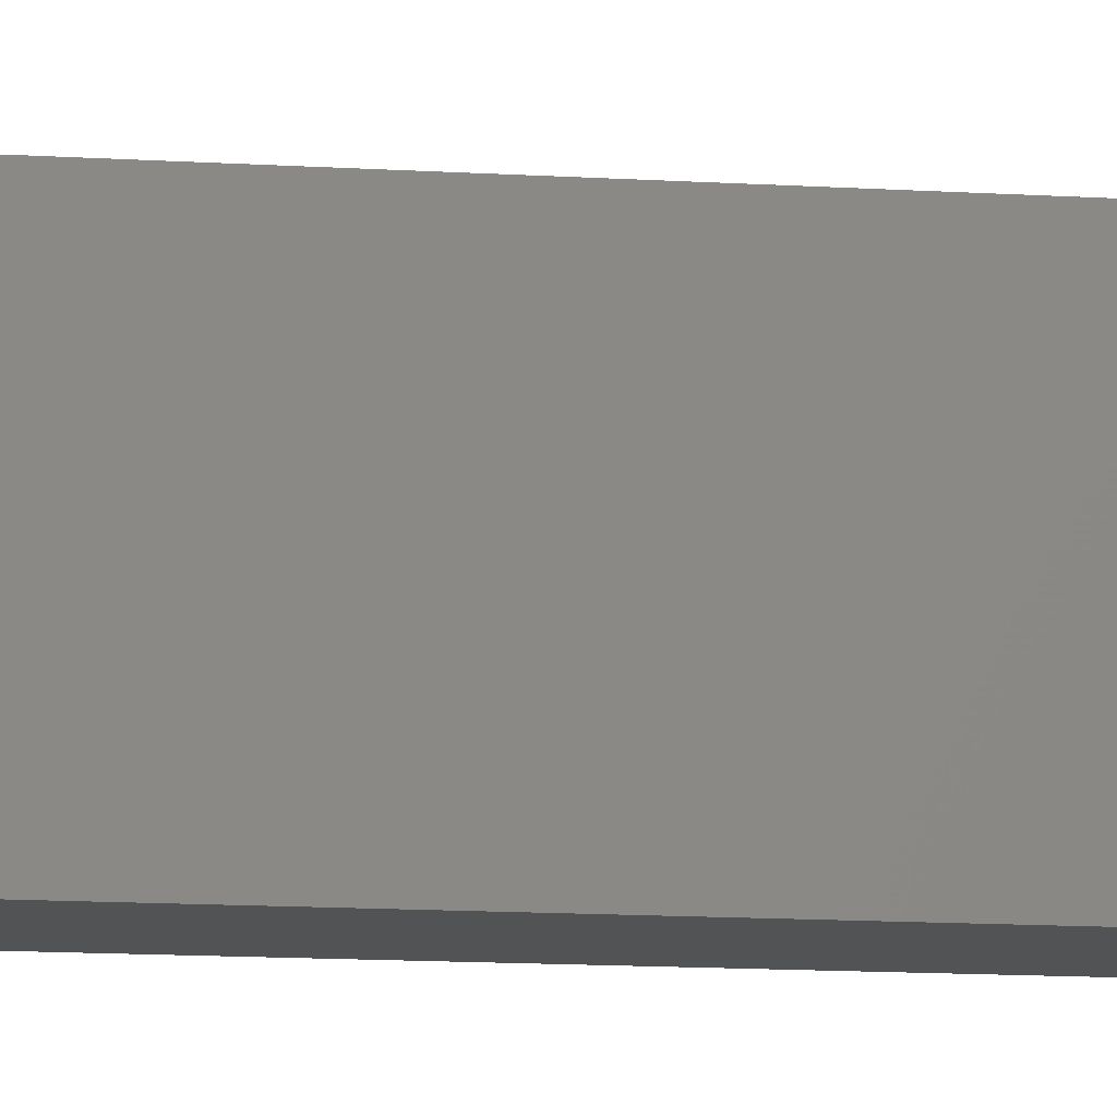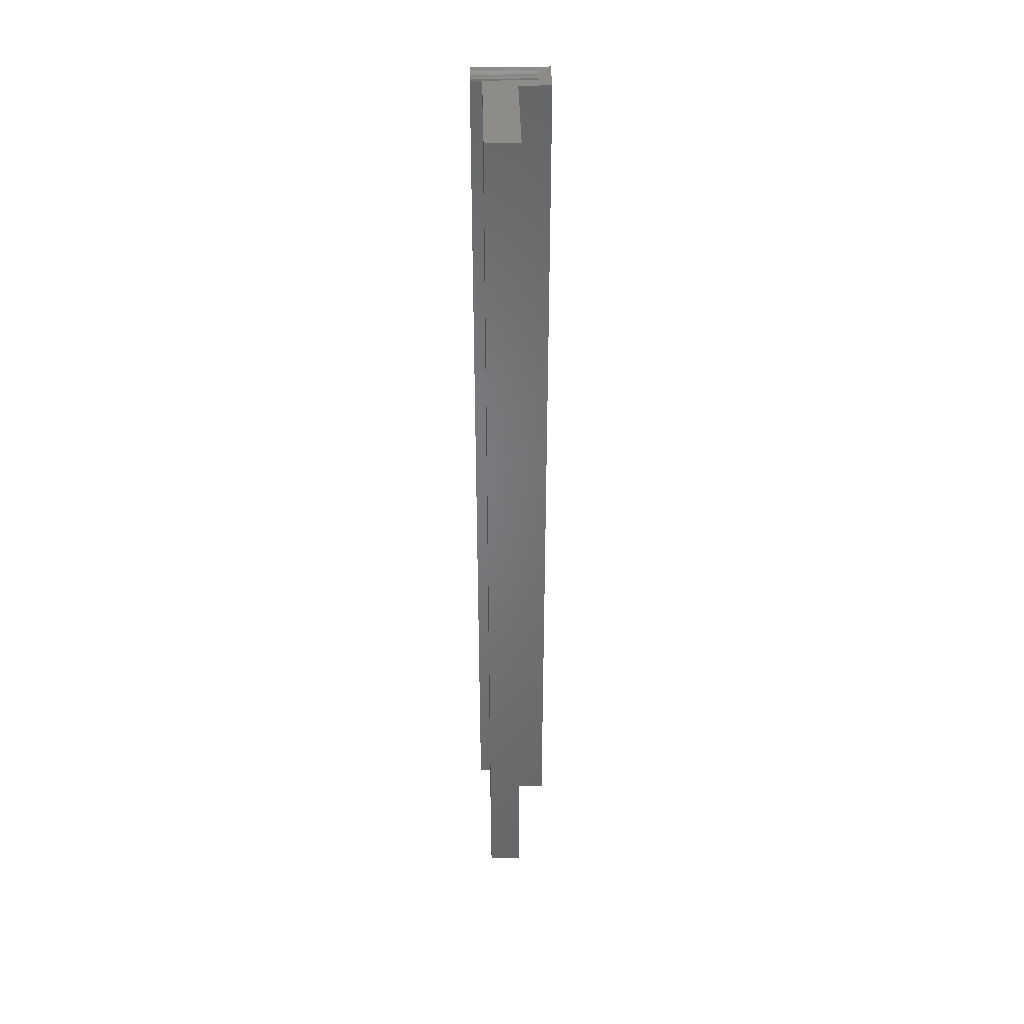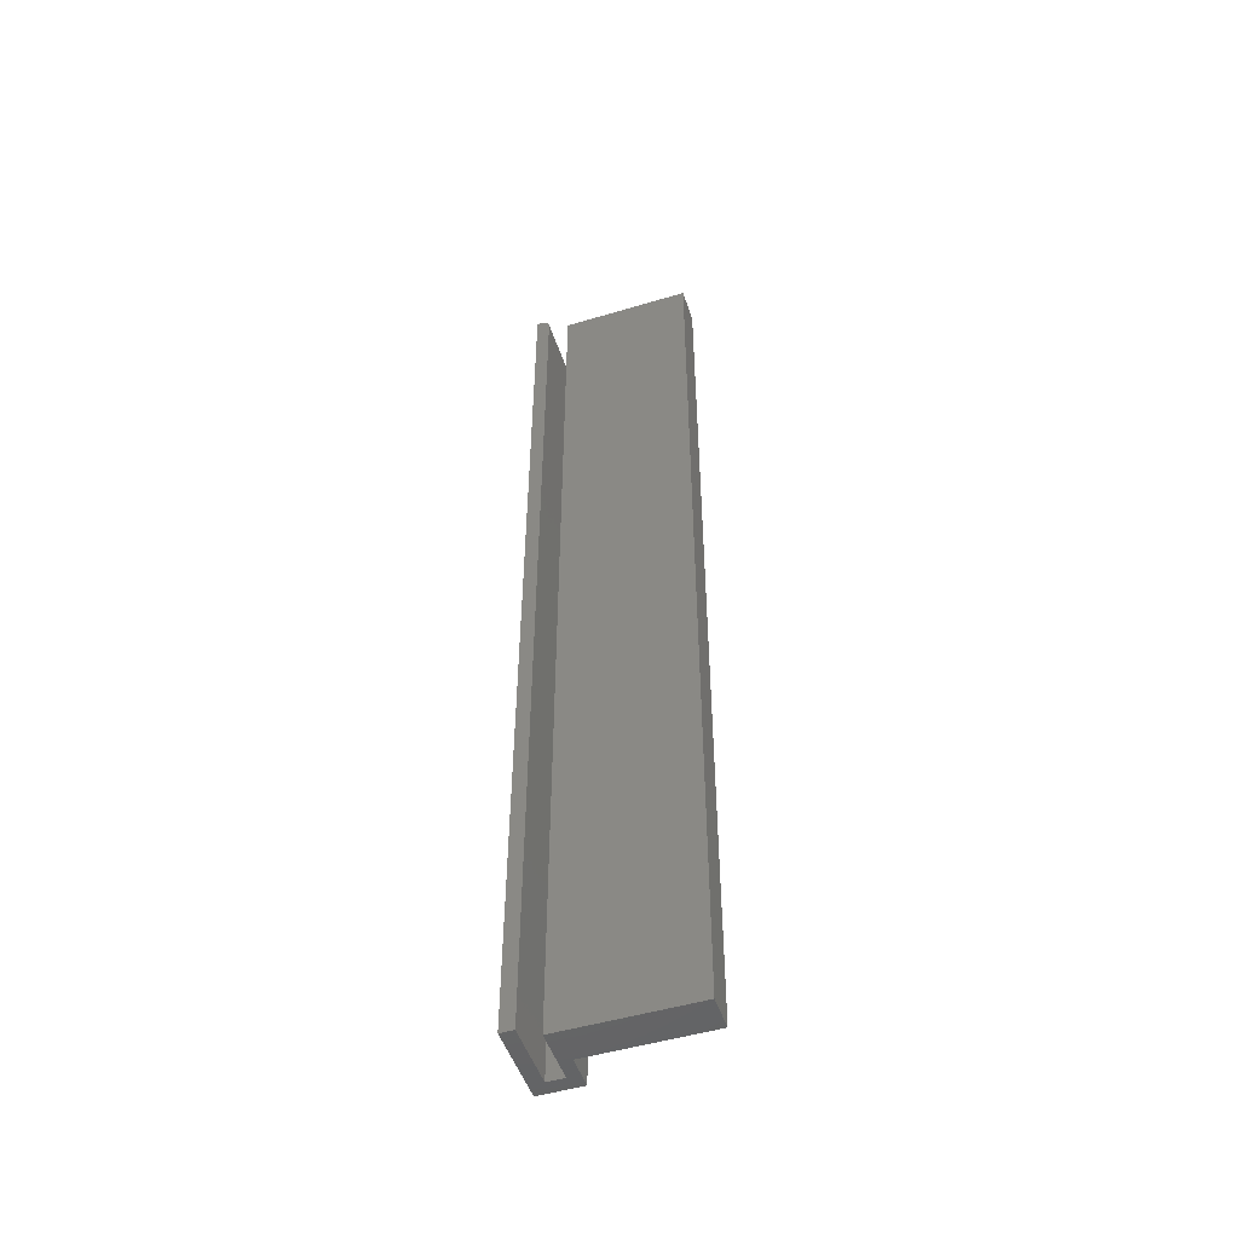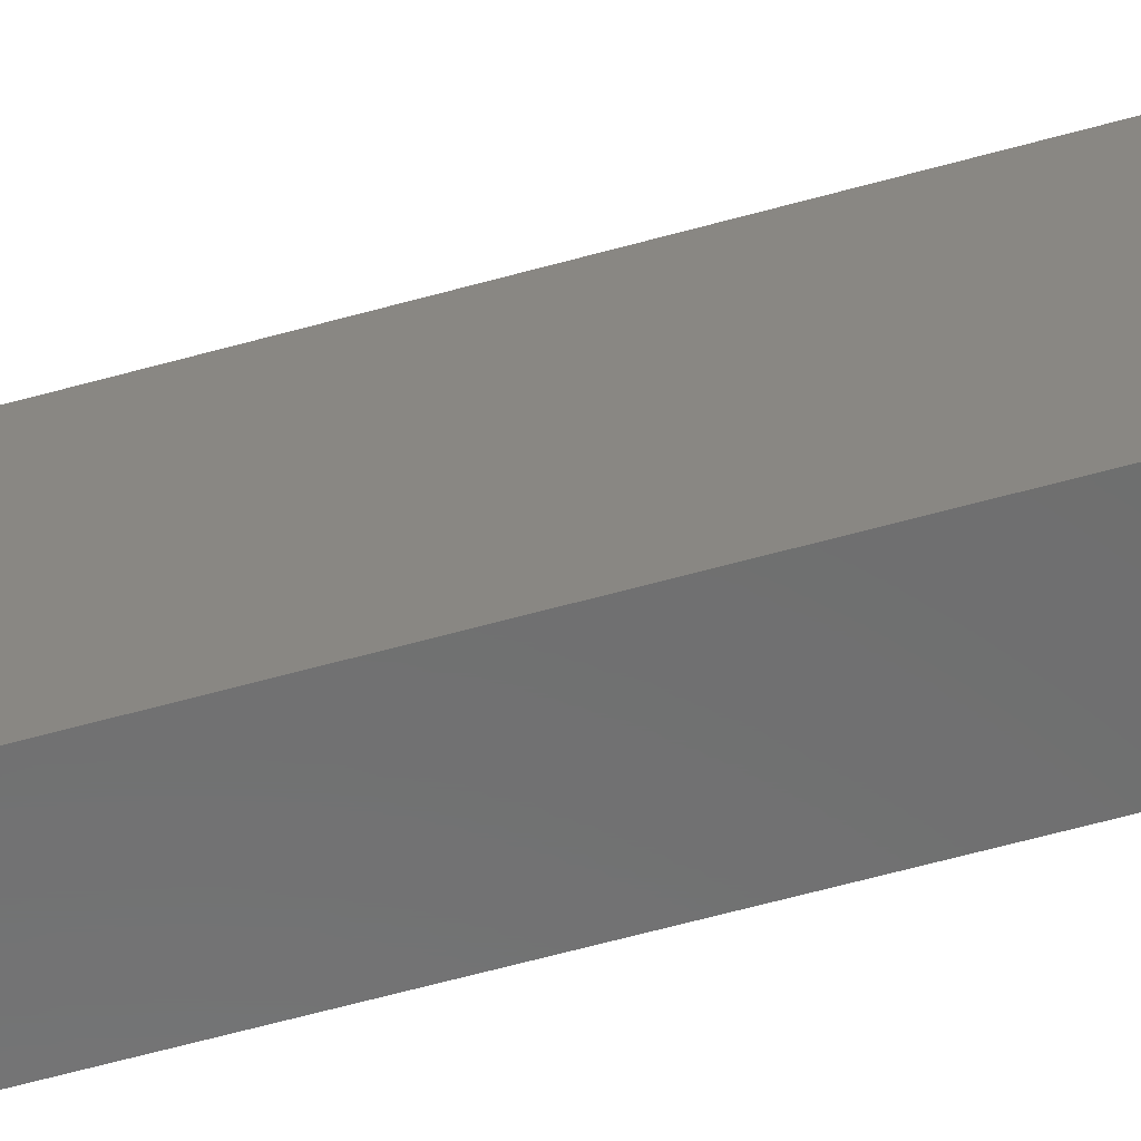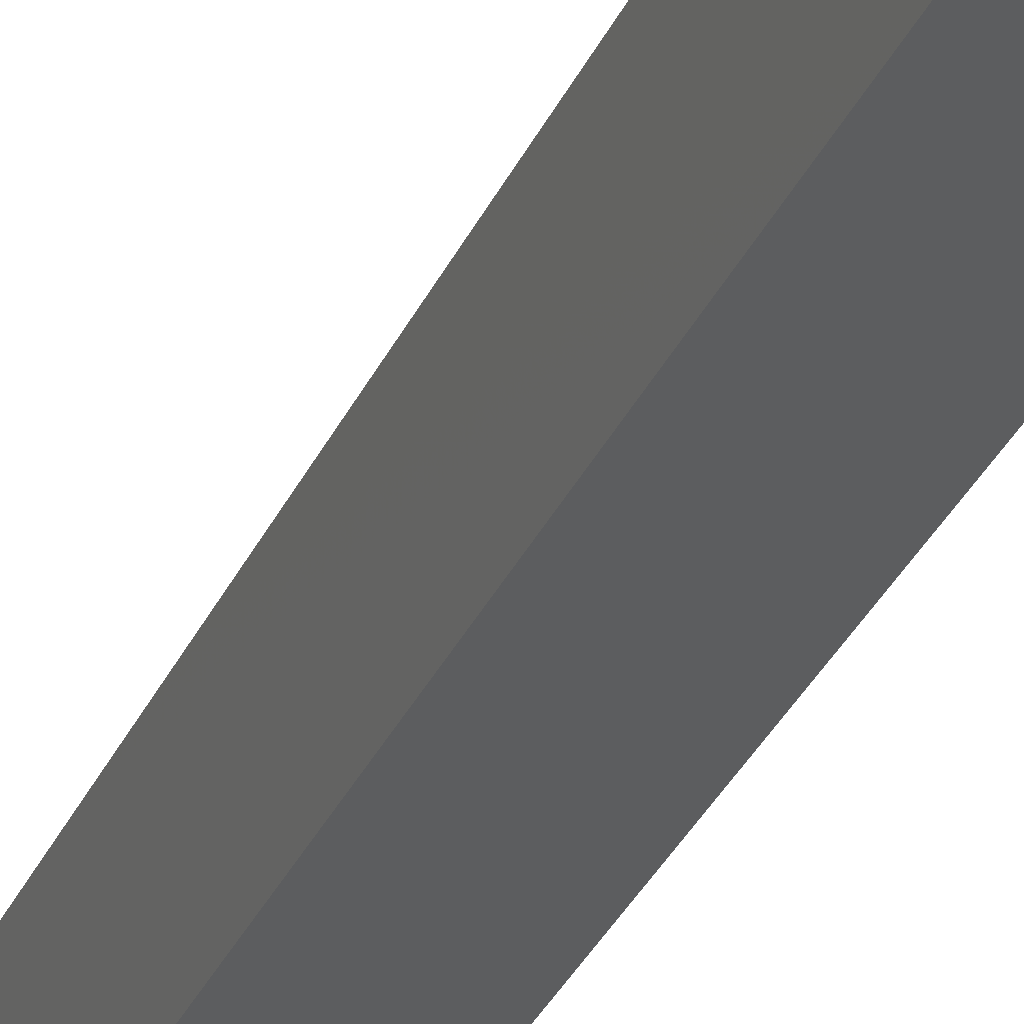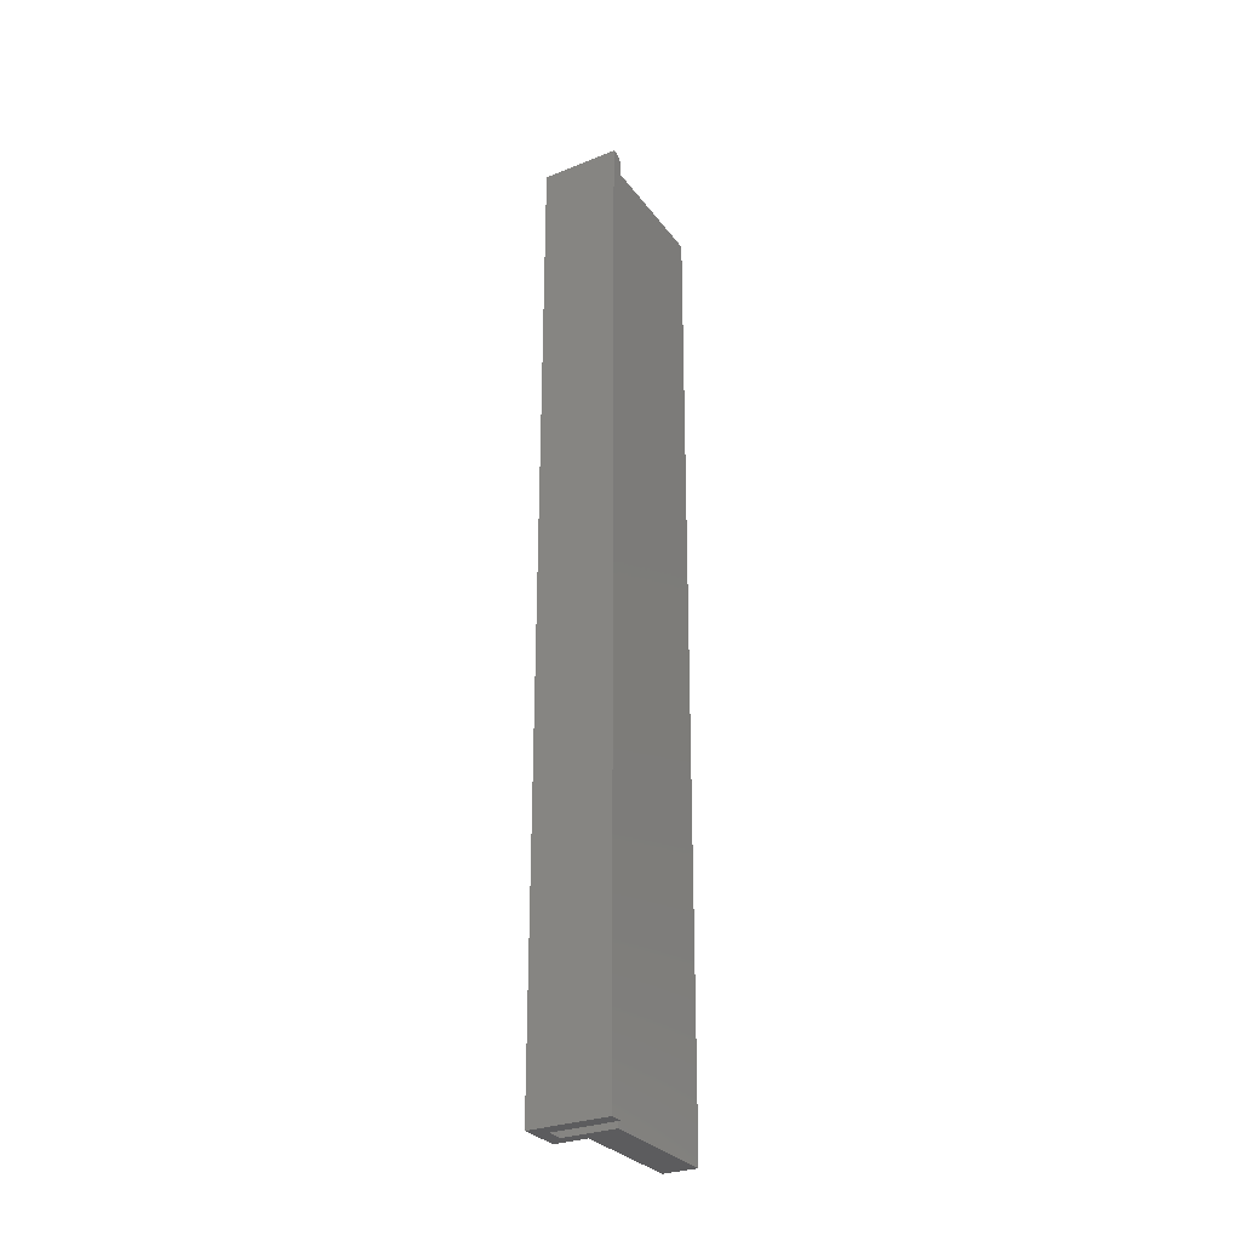
<metadata>
{"format":"stl","ext":"stl","renderer":"f3d","projection":"perspective","resolution":1024,"background":"white","views":[{"elev":-10.1,"azim":-100.3,"up":"+Y"},{"elev":38.5,"azim":178.7,"up":"+Z"},{"elev":-50.0,"azim":108.2,"up":"+Z"},{"elev":-59.1,"azim":106.2,"up":"+Y"},{"elev":-30.8,"azim":-20.5,"up":"+Y"},{"elev":-29.9,"azim":30.0,"up":"+Z"}]}
</metadata>
<code>
# stl→obj: 38 verts, 72 faces
v 0.01053 0.0002467 0
v 0.05132 0.0002467 0
v 0.01053 0.0002467 0.75
v 0.05132 0.0002467 0.75
v 0 0.0002467 0.75
v 0.025 0.009457 0.75
v 1.735e-18 0.009457 0.75
v 0.01053 -0.01638 0.7487
v 0 -0.02344 0.75
v 0.06053 -0.02344 0.75
v 0.06053 -0.02072 0.75
v 0.01053 -0.02072 0.75
v 0.01053 -0.0192 0.7498
v 0.01053 -0.01773 0.7494
v 0.025 0.1016 0.75
v 0.05132 0.1016 0.75
v 0.06053 -0.01291 0
v 0.01053 -0.01291 0
v 0.06053 -0.01291 0.7422
v 0.01053 -0.01291 0.7422
v 0.06053 -0.02344 0
v 0.06053 -0.01306 0.7437
v 0.06053 -0.01351 0.7452
v 0.06053 -0.01423 0.7465
v 0.06053 -0.0152 0.7477
v 0.06053 -0.01638 0.7487
v 0.06053 -0.01773 0.7494
v 0.06053 -0.0192 0.7498
v 0.01053 -0.0152 0.7477
v 0.01053 -0.01423 0.7465
v 0.01053 -0.01351 0.7452
v 0.01053 -0.01306 0.7437
v 0 0.0002467 0
v 0 -0.02344 0
v 0.025 0.009457 0
v 1.735e-18 0.009457 0
v 0.025 0.1016 0
v 0.05132 0.1016 0
f 1 2 3
f 3 2 4
f 5 6 7
f 3 4 6
f 3 6 5
f 3 5 8
f 9 10 11
f 9 11 12
f 9 12 13
f 9 13 14
f 9 14 8
f 9 8 5
f 6 4 15
f 15 4 16
f 17 18 19
f 19 18 20
f 21 17 19
f 21 19 22
f 21 22 23
f 21 23 24
f 21 24 25
f 21 25 26
f 21 26 27
f 21 27 28
f 21 28 11
f 21 11 10
f 20 18 1
f 3 8 29
f 3 29 30
f 3 30 31
f 3 31 32
f 3 32 20
f 3 20 1
f 33 34 5
f 5 34 9
f 19 20 22
f 22 20 32
f 22 32 23
f 23 32 31
f 23 31 24
f 24 31 30
f 24 30 25
f 25 30 29
f 25 29 26
f 26 29 8
f 26 8 27
f 27 8 14
f 27 14 28
f 28 14 13
f 28 13 11
f 11 13 12
f 33 1 18
f 33 35 1
f 36 35 33
f 33 18 34
f 34 18 17
f 34 17 21
f 1 35 2
f 2 35 37
f 2 37 38
f 36 33 7
f 7 33 5
f 35 36 6
f 6 36 7
f 37 35 15
f 15 35 6
f 38 37 16
f 16 37 15
f 2 38 4
f 4 38 16
f 34 21 9
f 9 21 10

</code>
